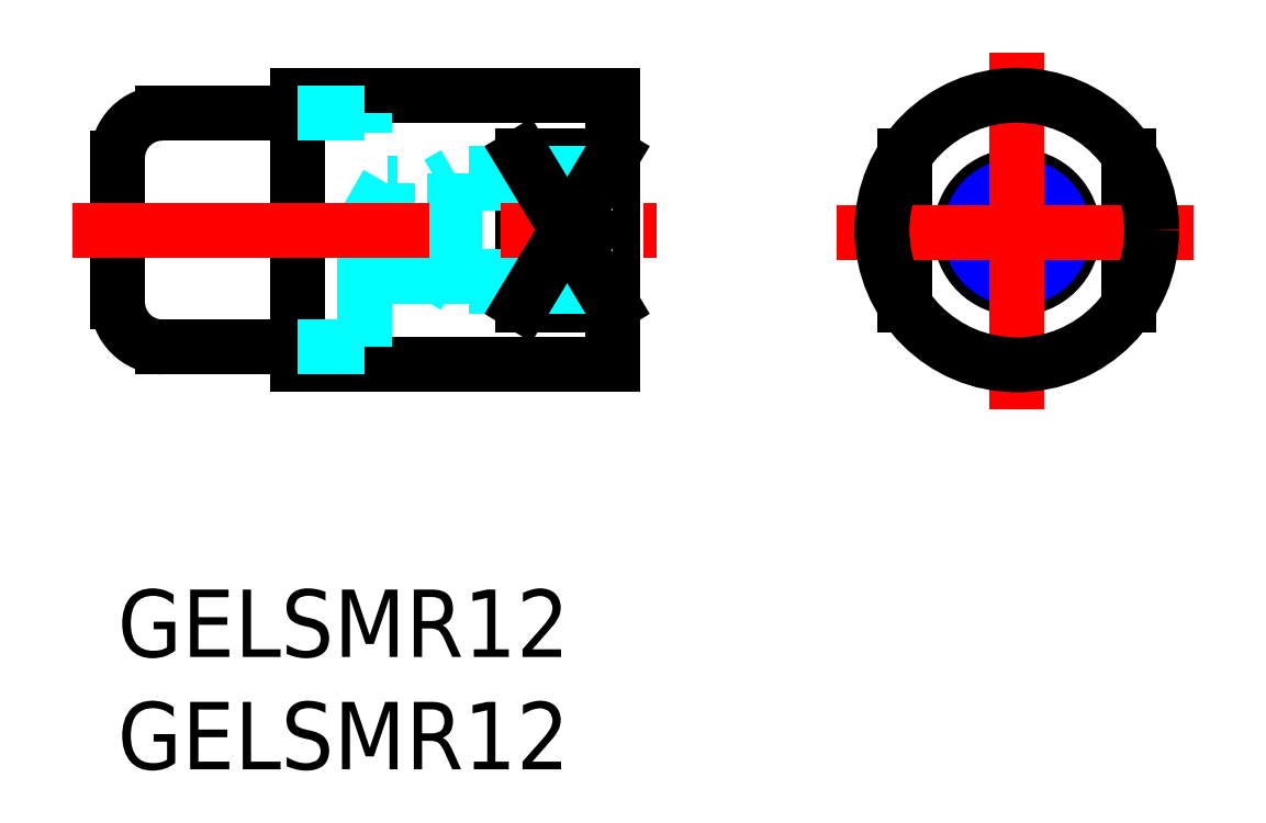
<metadata>
{"format":"dxf","ext":"dxf","renderer":"ezdxf+matplotlib","layout":"modelspace","background":"white","min_lineweight":24,"dpi":150}
</metadata>
<code>
0
SECTION
2
ENTITIES
0
TEXT
8
MSM_PART_NUMBER
10
0
20
-8
30
0
40
3
1
GELSMR12
0
TEXT
8
MSM_PART_NUMBER
10
0
20
-3
30
0
40
3
1
GELSMR12
0
LINE
8
MSM_CONTINUOUS
10
8
20
10
30
0
11
22
21
10
31
0
0
LINE
8
MSM_CONTINUOUS
10
22
20
22
30
0
11
8
21
22
31
0
0
LINE
8
MSM_CONTINUOUS
10
2
20
10.8
30
0
11
8
21
10.8
31
0
0
LINE
8
MSM_CONTINUOUS
10
8
20
21.2
30
0
11
2
21
21.2
31
0
0
ARC
8
MSM_CONTINUOUS
10
2
20
12.8
30
0
40
2
50
180
51
270
0
ARC
8
MSM_CONTINUOUS
10
2
20
19.2
30
0
40
2
50
90
51
180
0
LINE
8
MSM_CONTINUOUS
10
22
20
19.32
30
0
11
18
21
19.32
31
0
0
LINE
8
MSM_CONTINUOUS
10
18
20
19.32
30
0
11
18
21
12.68
31
0
0
LINE
8
MSM_CONTINUOUS
10
18
20
12.68
30
0
11
22
21
12.68
31
0
0
LINE
8
MSM_CONTINUOUS
10
22
20
10
30
0
11
22
21
22
31
0
0
LINE
8
MSM_CONTINUOUS
10
8
20
10
30
0
11
8
21
22
31
0
0
LINE
8
MSM_CONTINUOUS
10
0
20
12.8
30
0
11
0
21
19.2
31
0
0
LINE
8
MSM_DASHED
10
11
20
10.8
30
0
11
11
21
21.2
31
0
0
LINE
8
MSM_DASHED
10
12
20
13.93
30
0
11
12
21
18.07
31
0
0
LINE
8
MSM_DASHED
10
8
20
10.8
30
0
11
11
21
10.8
31
0
0
LINE
8
MSM_DASHED
10
11
20
21.2
30
0
11
8
21
21.2
31
0
0
LINE
8
MSM_DASHED
10
12
20
13.93
30
0
11
22
21
13.93
31
0
0
LINE
8
MSM_DASHED
10
22
20
18.07
30
0
11
12
21
18.07
31
0
0
LINE
8
MSM_DASHED
10
12
20
18.07
30
0
11
10.81
21
16
31
0
0
LINE
8
MSM_DASHED
10
10.81
20
16
30
0
11
12
21
13.93
31
0
0
LINE
8
MSM_DASHED
10
22
20
13.5
30
0
11
15
21
13.5
31
0
0
LINE
8
MSM_DASHED
10
22
20
18.5
30
0
11
15
21
18.5
31
0
0
LINE
8
MSM_DASHED
10
15
20
18.5
30
0
11
15
21
13.5
31
0
0
LINE
8
MSM_CONTINUOUS
10
35
20
12.68
30
0
11
35
21
19.32
31
0
0
LINE
8
MSM_CONTINUOUS
10
45
20
19.32
30
0
11
45
21
12.68
31
0
0
CIRCLE
8
MSM_CONTINUOUS
10
40
20
15.91
30
0
40
2.5
0
CIRCLE
8
MSM_NARROW
10
40
20
15.91
30
0
40
2.067
0
CIRCLE
8
MSM_CONTINUOUS
10
40
20
15.91
30
0
40
0.3349
0
LINE
8
MSM_DASHED
10
15
20
18.5
30
0
11
14.25
21
18.07
31
0
0
LINE
8
CENTER
10
40
20
23.91
30
0
11
40
21
7.906
31
0
0
LINE
8
CENTER
10
32
20
15.91
30
0
11
48
21
15.91
31
0
0
LINE
8
CENTER
10
-2
20
16
30
0
11
24
21
16
31
0
0
LINE
8
MSM_DASHED
10
15
20
13.5
30
0
11
14.25
21
13.93
31
0
0
LINE
8
DEFPOINTS
10
18
20
19.32
30
0
11
22
21
12.68
31
0
0
LINE
8
DEFPOINTS
10
22
20
19.32
30
0
11
18
21
12.68
31
0
0
CIRCLE
8
MSM_CONTINUOUS
10
40
20
16
30
0
40
6
0
VIEWPORT
8
0
10
0
20
0
30
0
40
17.5
41
8.925
68
     1
69
     1
0
VIEWPORT
8
0
10
5.25
20
3.5
30
0
40
8.4
41
5.6
68
     2
69
     2
0
ENDSEC
0
EOF

</code>
